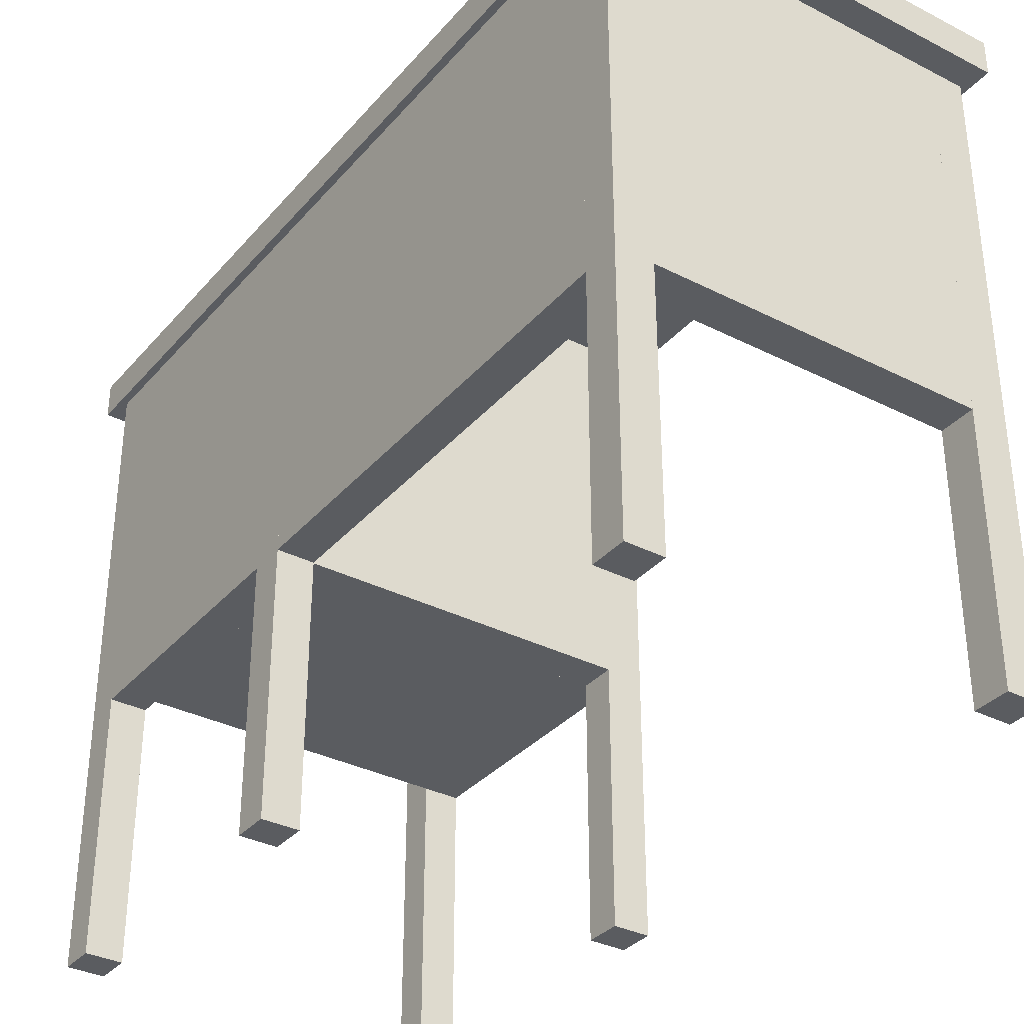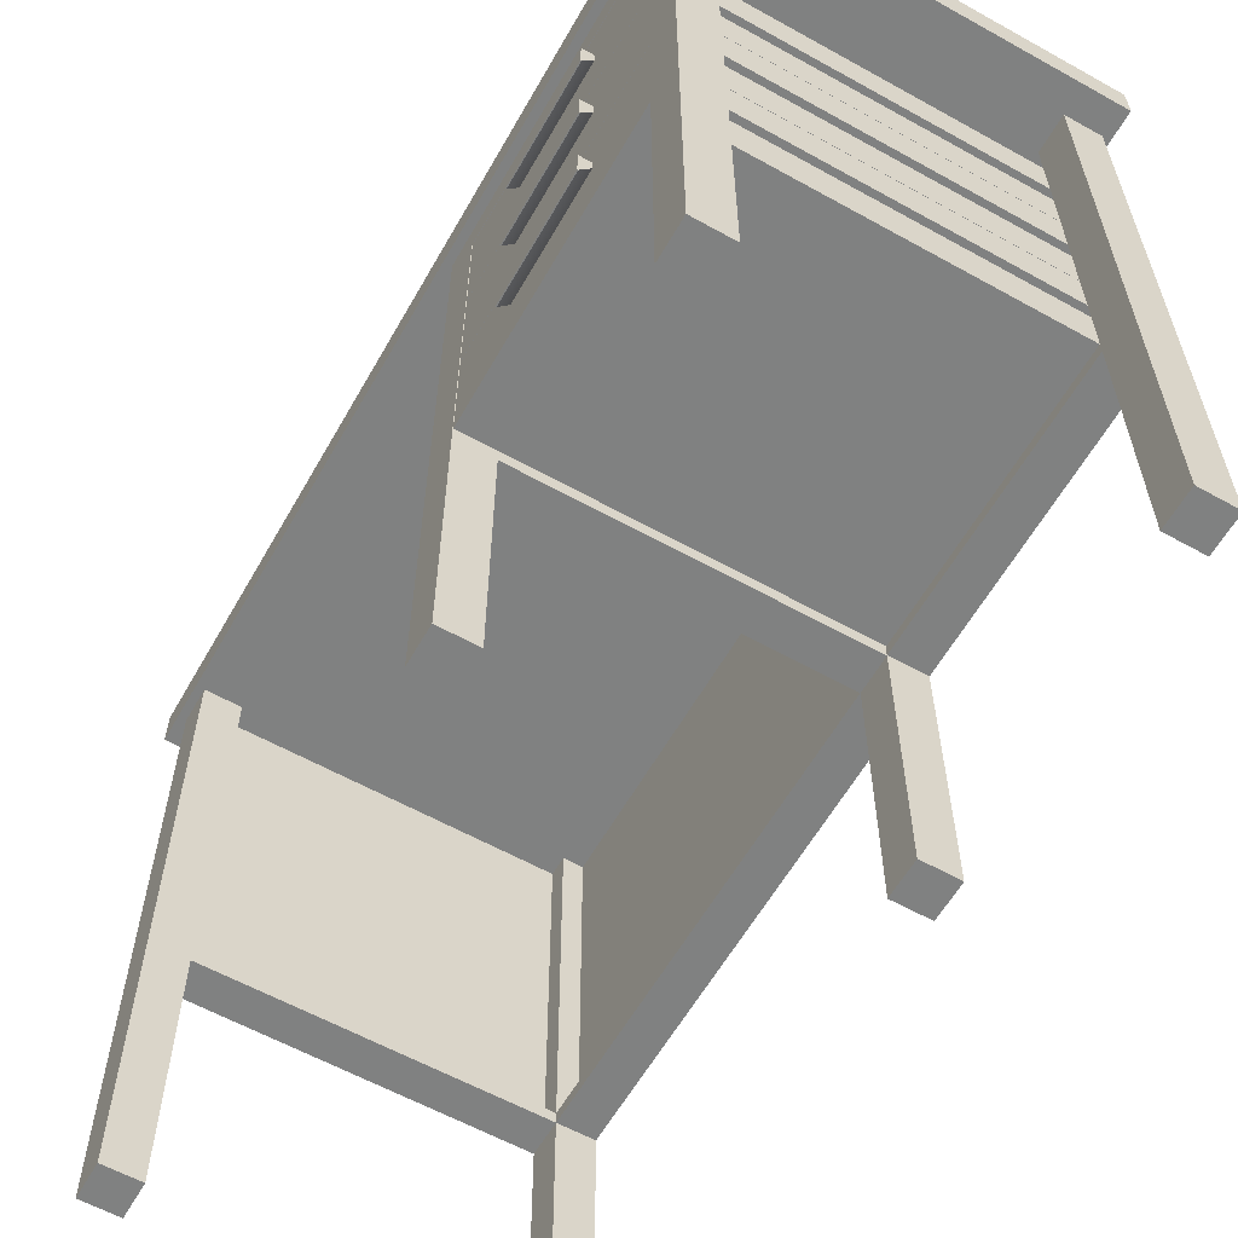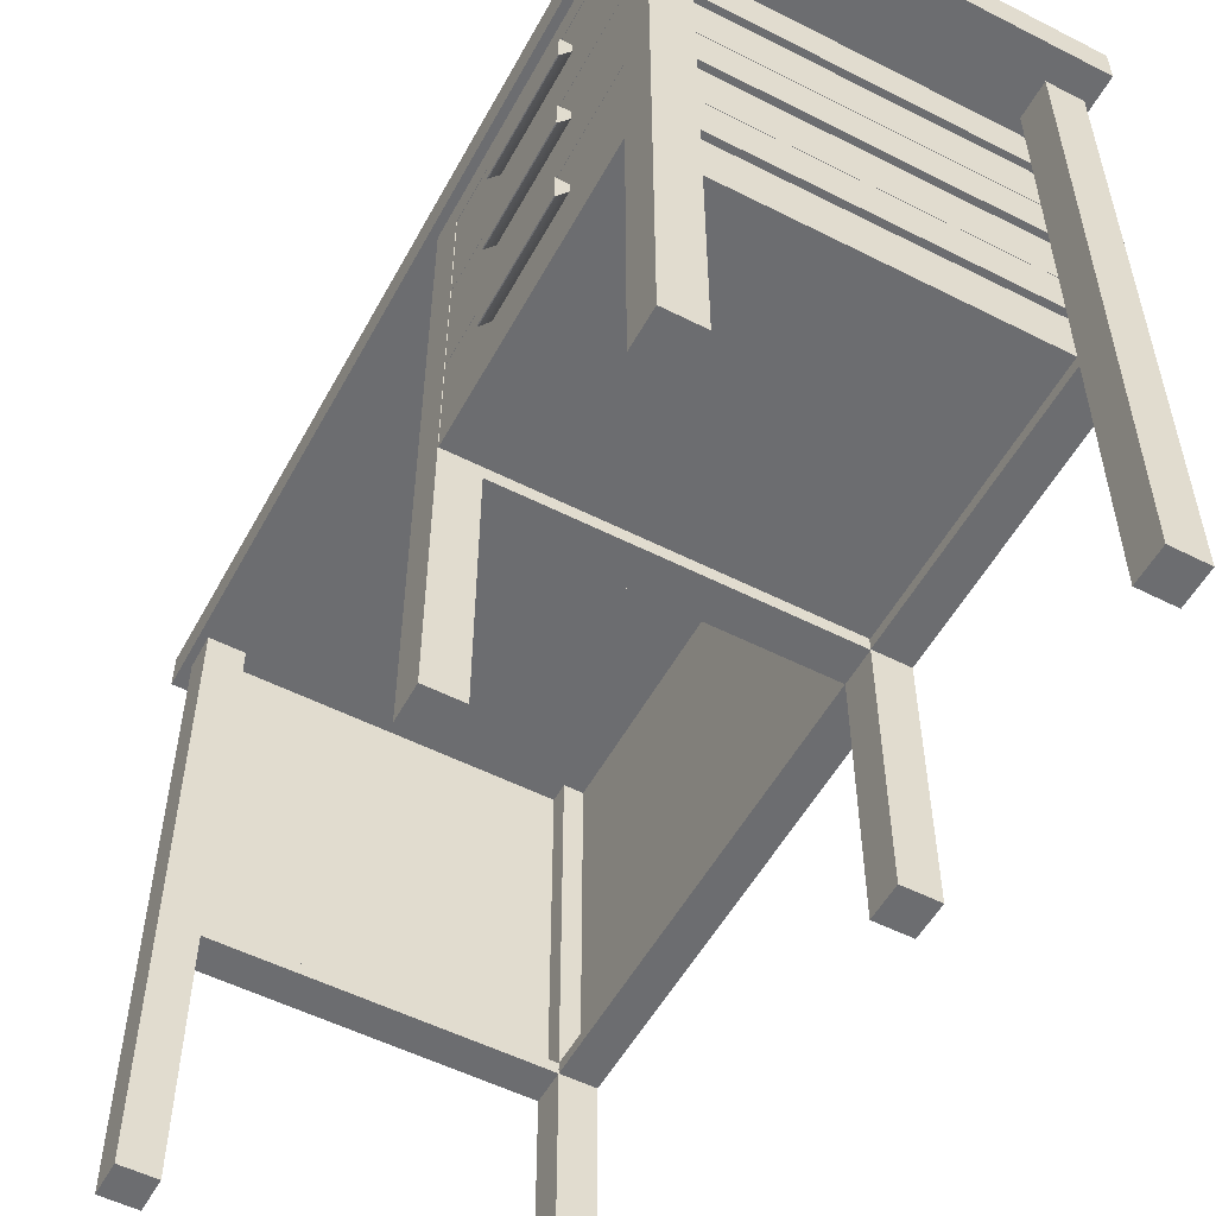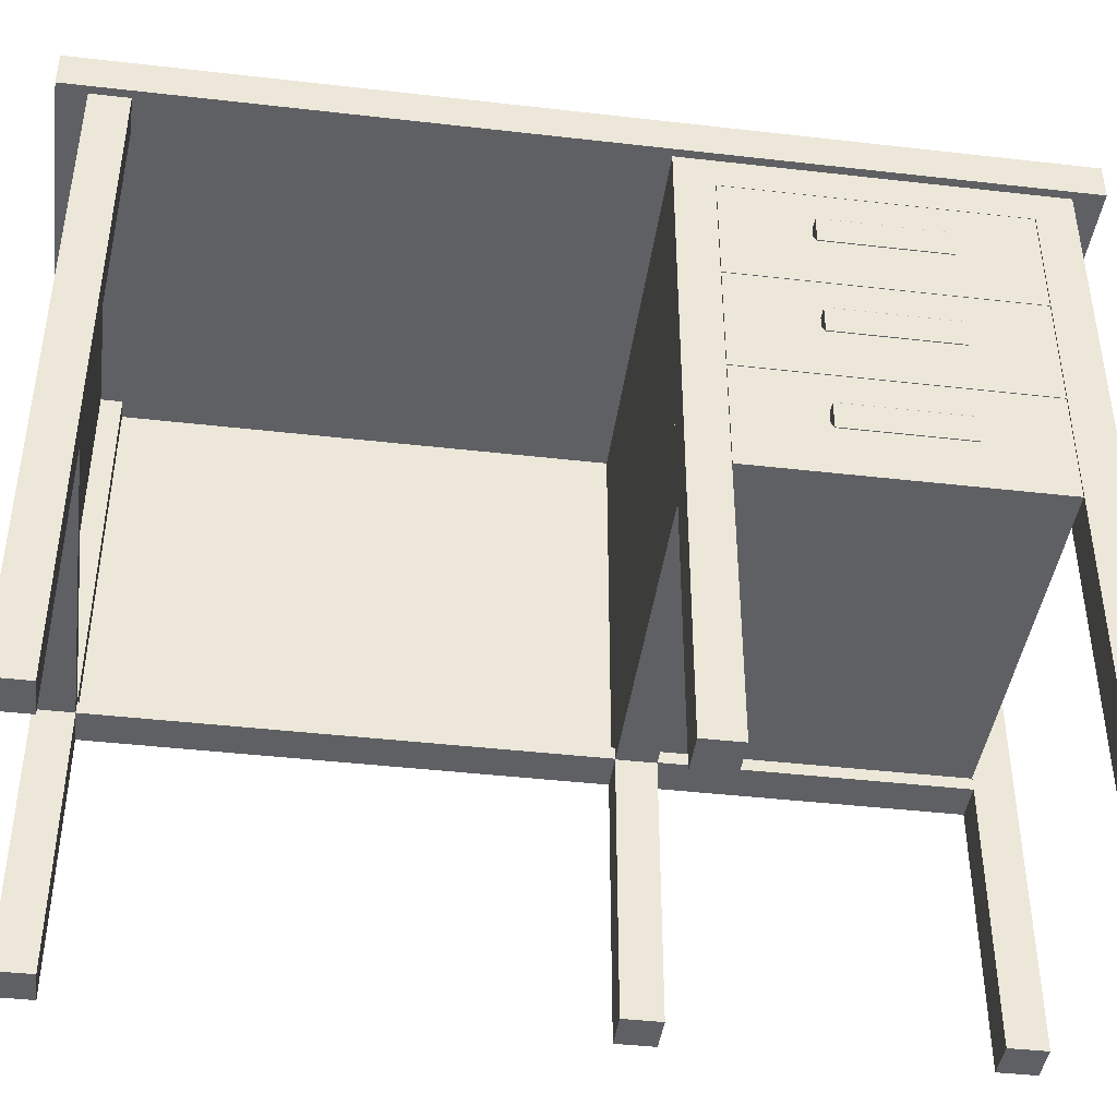
<metadata>
{"format":"obj","ext":"obj","renderer":"f3d","projection":"perspective","resolution":1024,"background":"white","views":[{"elev":-34.3,"azim":-34.5,"up":"+Y"},{"elev":-60.3,"azim":150.4,"up":"+Y"},{"elev":-54.0,"azim":151.7,"up":"+Y"},{"elev":-42.5,"azim":82.2,"up":"+Y"}]}
</metadata>
<code>
g default
v 257.6 28.85 46.5
v 257.6 28.85 44.7
v 257.6 69.95 46.5
v 257.6 69.95 44.7
v 221 69.95 46.5
v 221 69.95 44.7
v 221 28.85 46.5
v 221 28.85 44.7
v 221 30.16 44.7
v 221 30.16 46.5
v 257.6 30.16 46.5
v 257.6 30.16 44.7
v 221 28.85 42.51
v 257.6 28.85 42.51
v 221 30.16 42.51
v 257.6 30.16 42.51
v 256.5 0.04919 -42.37
v 260.5 0.04919 -42.37
v 256.5 69.89 -42.37
v 260.5 69.89 -42.37
v 256.5 69.89 -46.37
v 260.5 69.89 -46.37
v 256.5 0.04919 -46.37
v 260.5 0.04919 -46.37
v 260.5 66.35 -42.37
v 256.5 66.35 -42.37
v 256.5 66.35 -46.37
v 260.5 66.35 -46.37
v 260.5 66.35 -12.58
v 256.5 66.35 -12.58
v 260.5 69.89 -12.58
v 256.5 69.89 -12.58
v 256.5 0.04919 -7.822
v 260.5 0.04919 -7.822
v 256.5 69.89 -7.822
v 260.5 69.89 -7.822
v 256.5 69.89 -11.82
v 260.5 69.89 -11.82
v 256.5 0.04919 -11.82
v 260.5 0.04919 -11.82
v 260.5 66.35 -11.82
v 256.5 66.35 -11.82
v 256.5 66.35 -7.822
v 260.5 66.35 -7.822
v 217.2 0.04919 -42.37
v 221.2 0.04919 -42.37
v 217.2 69.89 -42.37
v 221.2 69.89 -42.37
v 217.2 69.89 -46.37
v 221.2 69.89 -46.37
v 217.2 0.04919 -46.37
v 221.2 0.04919 -46.37
v 216.4 69.88 49.5
v 261.4 69.88 49.5
v 216.4 73.88 49.5
v 261.4 73.88 49.5
v 216.4 73.88 -49.5
v 261.4 73.88 -49.5
v 216.4 69.88 -49.5
v 261.4 69.88 -49.5
v 217.1 74.45 49.08
v 260.6 74.45 49.08
v 260.6 74.45 -49.08
v 217.1 74.45 -49.08
v 256.5 0.04919 46.51
v 260.5 0.04919 46.51
v 256.5 69.89 46.51
v 260.5 69.89 46.51
v 256.5 69.89 42.51
v 260.5 69.89 42.51
v 256.5 0.04919 42.51
v 260.5 0.04919 42.51
v 221.2 28.78 -7.822
v 256.6 28.78 -7.822
v 221.2 69.89 -7.822
v 256.6 69.89 -7.822
v 221.2 69.89 -11.82
v 256.6 69.89 -11.82
v 221.2 28.78 -11.82
v 256.6 28.78 -11.82
v 256.6 61.59 -11.82
v 221.2 61.59 -11.82
v 221.2 61.59 -7.822
v 256.6 61.59 -7.822
v 256.6 59.1 -11.82
v 221.2 59.1 -11.82
v 221.2 59.1 -7.822
v 256.6 59.1 -7.822
v 256.6 49.51 -11.82
v 221.2 49.51 -11.82
v 221.2 49.51 -7.822
v 256.6 49.51 -7.822
v 256.6 47.02 -11.82
v 221.2 47.02 -11.82
v 221.2 47.02 -7.822
v 256.6 47.02 -7.822
v 256.6 37.43 -11.82
v 221.2 37.43 -11.82
v 221.2 37.43 -7.822
v 256.6 37.43 -7.822
v 256.6 34.93 -11.82
v 221.2 34.93 -11.82
v 221.2 34.93 -7.822
v 256.6 34.93 -7.822
v 256.6 61.59 -12.58
v 221.2 61.59 -12.58
v 256.6 59.1 -12.58
v 221.2 59.1 -12.58
v 256.6 49.51 -12.58
v 221.2 49.51 -12.58
v 256.6 47.02 -12.58
v 221.2 47.02 -12.58
v 256.6 37.43 -12.58
v 221.2 37.43 -12.58
v 256.6 34.93 -12.58
v 221.2 34.93 -12.58
v 217.2 28.85 42.53
v 219 28.85 42.53
v 217.2 69.95 42.53
v 219 69.95 42.53
v 217.2 69.95 -42.94
v 219 69.95 -42.94
v 217.2 28.85 -42.94
v 219 28.85 -42.94
v 219 30.16 -42.94
v 217.2 30.16 -42.94
v 217.2 30.16 42.53
v 219 30.16 42.53
v 221.2 28.85 -42.94
v 221.2 28.85 42.53
v 221.2 30.16 -42.94
v 221.2 30.16 42.53
v 217.2 0.04919 46.51
v 221.2 0.04919 46.51
v 217.2 69.89 46.51
v 221.2 69.89 46.51
v 217.2 69.89 42.51
v 221.2 69.89 42.51
v 217.2 0.04919 42.51
v 221.2 0.04919 42.51
v 217.2 0.04919 -7.822
v 221.2 0.04919 -7.822
v 217.2 69.89 -7.822
v 221.2 69.89 -7.822
v 217.2 69.89 -11.82
v 221.2 69.89 -11.82
v 217.2 0.04919 -11.82
v 221.2 0.04919 -11.82
g pCube129
f 11 12 4 3
f 3 4 6 5
f 5 6 9 10
f 7 8 2 1
f 12 9 6 4
f 10 11 3 5
f 10 9 8 7
f 7 1 11 10
f 1 2 12 11
f 14 13 15 16
f 2 8 13 14
f 8 9 15 13
f 9 12 16 15
f 12 2 14 16
f 17 18 25 26
f 19 20 22 21
f 27 28 24 23
f 23 24 18 17
f 18 24 28 25
f 23 17 26 27
f 27 26 19 21
f 21 22 28 27
f 25 28 22 20
f 30 26 25 29 41 42
f 31 20 19 32 37 38
f 32 19 26 30 42 37
f 43 44 36 35
f 35 36 38 37
f 39 40 34 33
f 44 41 38 36
f 42 43 35 37
f 42 41 40 39
f 39 33 43 42
f 33 34 44 43
f 34 40 41 44
f 31 38 41 29 25 20
f 45 46 48 47
f 47 48 50 49
f 49 50 52 51
f 51 52 46 45
f 46 52 50 48
f 51 45 47 49
f 53 54 56 55
f 61 62 63 64
f 57 58 60 59
f 59 60 54 53
f 54 60 58 56
f 59 53 55 57
f 55 56 62 61
f 56 58 63 62
f 58 57 64 63
f 57 55 61 64
f 65 66 68 67
f 67 68 70 69
f 69 70 72 71
f 71 72 66 65
f 66 72 70 68
f 71 65 67 69
f 83 84 76 75
f 75 76 78 77
f 77 78 81 82
f 79 80 74 73
f 84 81 78 76
f 82 83 75 77
f 106 105 107 108
f 86 87 83 82
f 87 88 84 83
f 88 85 81 84
f 86 85 89 90
f 90 91 87 86
f 91 92 88 87
f 92 89 85 88
f 110 109 111 112
f 94 95 91 90
f 95 96 92 91
f 96 93 89 92
f 94 93 97 98
f 98 99 95 94
f 99 100 96 95
f 100 97 93 96
f 114 113 115 116
f 102 103 99 98
f 103 104 100 99
f 104 101 97 100
f 102 101 80 79
f 79 73 103 102
f 73 74 104 103
f 74 80 101 104
f 82 81 105 106
f 81 85 107 105
f 85 86 108 107
f 86 82 106 108
f 90 89 109 110
f 89 93 111 109
f 93 94 112 111
f 94 90 110 112
f 98 97 113 114
f 97 101 115 113
f 101 102 116 115
f 102 98 114 116
f 127 128 120 119
f 119 120 122 121
f 121 122 125 126
f 123 124 118 117
f 128 125 122 120
f 126 127 119 121
f 126 125 124 123
f 123 117 127 126
f 117 118 128 127
f 130 129 131 132
f 118 124 129 130
f 124 125 131 129
f 125 128 132 131
f 128 118 130 132
f 133 134 136 135
f 135 136 138 137
f 137 138 140 139
f 139 140 134 133
f 134 140 138 136
f 139 133 135 137
f 141 142 144 143
f 143 144 146 145
f 145 146 148 147
f 147 148 142 141
f 142 148 146 144
f 147 141 143 145
g default
v 261.6 58.6 -20.7
v 261.7 58.6 -20.7
v 260.4 61.6 -20.7
v 261.7 61.6 -20.7
v 260.4 61.6 -33.59
v 261.7 61.6 -33.59
v 261.6 58.6 -33.59
v 261.7 58.6 -33.59
v 260.4 60.43 -20.7
v 260.4 60.43 -33.59
v 261.7 60.43 -33.59
v 261.7 60.43 -20.7
v 260.5 61.73 -20.88
v 261.6 61.73 -20.88
v 261.6 61.73 -33.4
v 260.5 61.73 -33.4
v 219.1 54.35 -12.62
v 259.3 54.35 -12.62
v 219.1 66.35 -12.62
v 259.3 66.35 -12.62
v 219.1 66.35 -41.64
v 259.3 66.35 -41.64
v 219.1 54.35 -41.64
v 259.3 54.35 -41.64
v 220.3 66.35 -13.6
v 258.1 66.35 -13.6
v 258.1 66.35 -40.66
v 220.3 66.35 -40.66
v 220.3 55.29 -13.6
v 258.1 55.29 -13.6
v 258.1 55.29 -40.66
v 220.3 55.29 -40.66
v 219.1 59.08 -12.62
v 259.3 59.08 -12.62
v 259.3 61.61 -12.62
v 219.1 61.61 -12.62
v 219.1 61.61 -41.64
v 259.3 61.61 -41.64
v 259.3 59.08 -41.64
v 219.1 59.08 -41.64
v 219.1 54.35 -11.88
v 259.3 54.35 -11.88
v 259.3 59.08 -11.88
v 219.1 59.08 -11.88
v 219.1 66.35 -11.88
v 259.3 66.35 -11.88
v 219.1 61.61 -11.88
v 259.3 61.61 -11.88
v 219.1 66.35 -42.33
v 259.3 66.35 -42.33
v 259.3 61.61 -42.33
v 219.1 61.61 -42.33
v 219.1 54.35 -42.33
v 259.3 54.35 -42.33
v 219.1 59.08 -42.33
v 259.3 59.08 -42.33
v 260.4 54.35 -41.64
v 260.4 54.35 -12.62
v 260.4 66.35 -41.64
v 260.4 66.35 -12.62
v 259.3 54.35 -11.88
v 259.3 66.35 -11.88
v 260.4 54.35 -11.88
v 260.4 66.35 -11.88
v 259.3 66.35 -42.33
v 259.3 54.35 -42.33
v 260.4 66.35 -42.33
v 260.4 54.35 -42.33
g pCube129 pCube128
f 149 150 160 157
f 161 162 163 164
f 158 159 156 155
f 155 156 150 149
f 150 156 159 160
f 155 149 157 158
f 158 157 151 153
f 153 154 159 158
f 160 159 154 152
f 157 160 152 151
f 151 152 162 161
f 152 154 163 162
f 154 153 164 163
f 153 151 161 164
f 181 182 183 184
f 177 178 179 180
f 185 186 187 188
f 171 172 166 165
f 206 205 207 208
f 171 165 167 169
f 167 168 174 173
f 168 170 175 174
f 170 169 176 175
f 169 167 173 176
f 173 174 178 177
f 174 175 179 178
f 175 176 180 179
f 176 173 177 180
f 189 190 191 192
f 166 168 183 182
f 194 193 195 196
f 167 165 181 184
f 197 198 199 200
f 170 172 187 186
f 202 201 203 204
f 171 169 185 188
f 165 166 190 189
f 166 182 191 190
f 182 181 192 191
f 181 165 189 192
f 168 167 193 194
f 167 184 195 193
f 184 183 196 195
f 183 168 194 196
f 169 170 198 197
f 170 186 199 198
f 186 185 200 199
f 185 169 197 200
f 172 171 201 202
f 171 188 203 201
f 188 187 204 203
f 187 172 202 204
f 166 172 205 206
f 214 213 215 216
f 170 168 208 207
f 210 209 211 212
f 168 166 209 210
f 166 206 211 209
f 206 208 212 211
f 208 168 210 212
f 172 170 213 214
f 170 207 215 213
f 207 205 216 215
f 205 172 214 216
g default
v 261.6 46.53 -20.7
v 261.7 46.53 -20.7
v 260.4 49.53 -20.7
v 261.7 49.53 -20.7
v 260.4 49.53 -33.59
v 261.7 49.53 -33.59
v 261.6 46.53 -33.59
v 261.7 46.53 -33.59
v 260.4 48.35 -20.7
v 260.4 48.35 -33.59
v 261.7 48.35 -33.59
v 261.7 48.35 -20.7
v 260.5 49.65 -20.88
v 261.6 49.65 -20.88
v 261.6 49.65 -33.4
v 260.5 49.65 -33.4
v 219.1 42.27 -12.62
v 259.3 42.27 -12.62
v 219.1 54.27 -12.62
v 259.3 54.27 -12.62
v 219.1 54.27 -41.64
v 259.3 54.27 -41.64
v 219.1 42.27 -41.64
v 259.3 42.27 -41.64
v 220.3 54.27 -13.6
v 258.1 54.27 -13.6
v 258.1 54.27 -40.66
v 220.3 54.27 -40.66
v 220.3 43.22 -13.6
v 258.1 43.22 -13.6
v 258.1 43.22 -40.66
v 220.3 43.22 -40.66
v 219.1 47.01 -12.62
v 259.3 47.01 -12.62
v 259.3 49.54 -12.62
v 219.1 49.54 -12.62
v 219.1 49.54 -41.64
v 259.3 49.54 -41.64
v 259.3 47.01 -41.64
v 219.1 47.01 -41.64
v 219.1 42.27 -11.88
v 259.3 42.27 -11.88
v 259.3 47.01 -11.88
v 219.1 47.01 -11.88
v 219.1 54.27 -11.88
v 259.3 54.27 -11.88
v 219.1 49.54 -11.88
v 259.3 49.54 -11.88
v 219.1 54.27 -42.33
v 259.3 54.27 -42.33
v 259.3 49.54 -42.33
v 219.1 49.54 -42.33
v 219.1 42.27 -42.33
v 259.3 42.27 -42.33
v 219.1 47.01 -42.33
v 259.3 47.01 -42.33
v 260.4 42.27 -41.64
v 260.4 42.27 -12.62
v 260.4 54.27 -41.64
v 260.4 54.27 -12.62
v 259.3 42.27 -11.88
v 259.3 54.27 -11.88
v 260.4 42.27 -11.88
v 260.4 54.27 -11.88
v 259.3 54.27 -42.33
v 259.3 42.27 -42.33
v 260.4 54.27 -42.33
v 260.4 42.27 -42.33
g pCube129 pCube117
f 217 218 228 225
f 229 230 231 232
f 226 227 224 223
f 223 224 218 217
f 218 224 227 228
f 223 217 225 226
f 226 225 219 221
f 221 222 227 226
f 228 227 222 220
f 225 228 220 219
f 219 220 230 229
f 220 222 231 230
f 222 221 232 231
f 221 219 229 232
f 249 250 251 252
f 245 246 247 248
f 253 254 255 256
f 239 240 234 233
f 274 273 275 276
f 239 233 235 237
f 235 236 242 241
f 236 238 243 242
f 238 237 244 243
f 237 235 241 244
f 241 242 246 245
f 242 243 247 246
f 243 244 248 247
f 244 241 245 248
f 257 258 259 260
f 234 236 251 250
f 262 261 263 264
f 235 233 249 252
f 265 266 267 268
f 238 240 255 254
f 270 269 271 272
f 239 237 253 256
f 233 234 258 257
f 234 250 259 258
f 250 249 260 259
f 249 233 257 260
f 236 235 261 262
f 235 252 263 261
f 252 251 264 263
f 251 236 262 264
f 237 238 266 265
f 238 254 267 266
f 254 253 268 267
f 253 237 265 268
f 240 239 269 270
f 239 256 271 269
f 256 255 272 271
f 255 240 270 272
f 234 240 273 274
f 282 281 283 284
f 238 236 276 275
f 278 277 279 280
f 236 234 277 278
f 234 274 279 277
f 274 276 280 279
f 276 236 278 280
f 240 238 281 282
f 238 275 283 281
f 275 273 284 283
f 273 240 282 284
g default
v 261.6 34.44 -20.7
v 261.7 34.44 -20.7
v 260.4 37.44 -20.7
v 261.7 37.44 -20.7
v 260.4 37.44 -33.59
v 261.7 37.44 -33.59
v 261.6 34.44 -33.59
v 261.7 34.44 -33.59
v 260.4 36.27 -20.7
v 260.4 36.27 -33.59
v 261.7 36.27 -33.59
v 261.7 36.27 -20.7
v 260.5 37.56 -20.88
v 261.6 37.56 -20.88
v 261.6 37.56 -33.4
v 260.5 37.56 -33.4
v 219.1 30.18 -12.62
v 259.3 30.18 -12.62
v 219.1 42.19 -12.62
v 259.3 42.19 -12.62
v 219.1 42.19 -41.64
v 259.3 42.19 -41.64
v 219.1 30.18 -41.64
v 259.3 30.18 -41.64
v 220.3 42.19 -13.6
v 258.1 42.19 -13.6
v 258.1 42.19 -40.66
v 220.3 42.19 -40.66
v 220.3 31.13 -13.6
v 258.1 31.13 -13.6
v 258.1 31.13 -40.66
v 220.3 31.13 -40.66
v 219.1 34.92 -12.62
v 259.3 34.92 -12.62
v 259.3 37.45 -12.62
v 219.1 37.45 -12.62
v 219.1 37.45 -41.64
v 259.3 37.45 -41.64
v 259.3 34.92 -41.64
v 219.1 34.92 -41.64
v 219.1 30.18 -11.88
v 259.3 30.18 -11.88
v 259.3 34.92 -11.88
v 219.1 34.92 -11.88
v 219.1 42.19 -11.88
v 259.3 42.19 -11.88
v 219.1 37.45 -11.88
v 259.3 37.45 -11.88
v 219.1 42.19 -42.33
v 259.3 42.19 -42.33
v 259.3 37.45 -42.33
v 219.1 37.45 -42.33
v 219.1 30.18 -42.33
v 259.3 30.18 -42.33
v 219.1 34.92 -42.33
v 259.3 34.92 -42.33
v 260.4 30.18 -41.64
v 260.4 30.18 -12.62
v 260.4 42.19 -41.64
v 260.4 42.19 -12.62
v 259.3 30.18 -11.88
v 259.3 42.19 -11.88
v 260.4 30.18 -11.88
v 260.4 42.19 -11.88
v 259.3 42.19 -42.33
v 259.3 30.18 -42.33
v 260.4 42.19 -42.33
v 260.4 30.18 -42.33
g pCube129 pCube120
f 285 286 296 293
f 297 298 299 300
f 294 295 292 291
f 291 292 286 285
f 286 292 295 296
f 291 285 293 294
f 294 293 287 289
f 289 290 295 294
f 296 295 290 288
f 293 296 288 287
f 287 288 298 297
f 288 290 299 298
f 290 289 300 299
f 289 287 297 300
f 317 318 319 320
f 313 314 315 316
f 321 322 323 324
f 307 308 302 301
f 342 341 343 344
f 307 301 303 305
f 303 304 310 309
f 304 306 311 310
f 306 305 312 311
f 305 303 309 312
f 309 310 314 313
f 310 311 315 314
f 311 312 316 315
f 312 309 313 316
f 325 326 327 328
f 302 304 319 318
f 330 329 331 332
f 303 301 317 320
f 333 334 335 336
f 306 308 323 322
f 338 337 339 340
f 307 305 321 324
f 301 302 326 325
f 302 318 327 326
f 318 317 328 327
f 317 301 325 328
f 304 303 329 330
f 303 320 331 329
f 320 319 332 331
f 319 304 330 332
f 305 306 334 333
f 306 322 335 334
f 322 321 336 335
f 321 305 333 336
f 308 307 337 338
f 307 324 339 337
f 324 323 340 339
f 323 308 338 340
f 302 308 341 342
f 350 349 351 352
f 306 304 344 343
f 346 345 347 348
f 304 302 345 346
f 302 342 347 345
f 342 344 348 347
f 344 304 346 348
f 308 306 349 350
f 306 343 351 349
f 343 341 352 351
f 341 308 350 352

</code>
